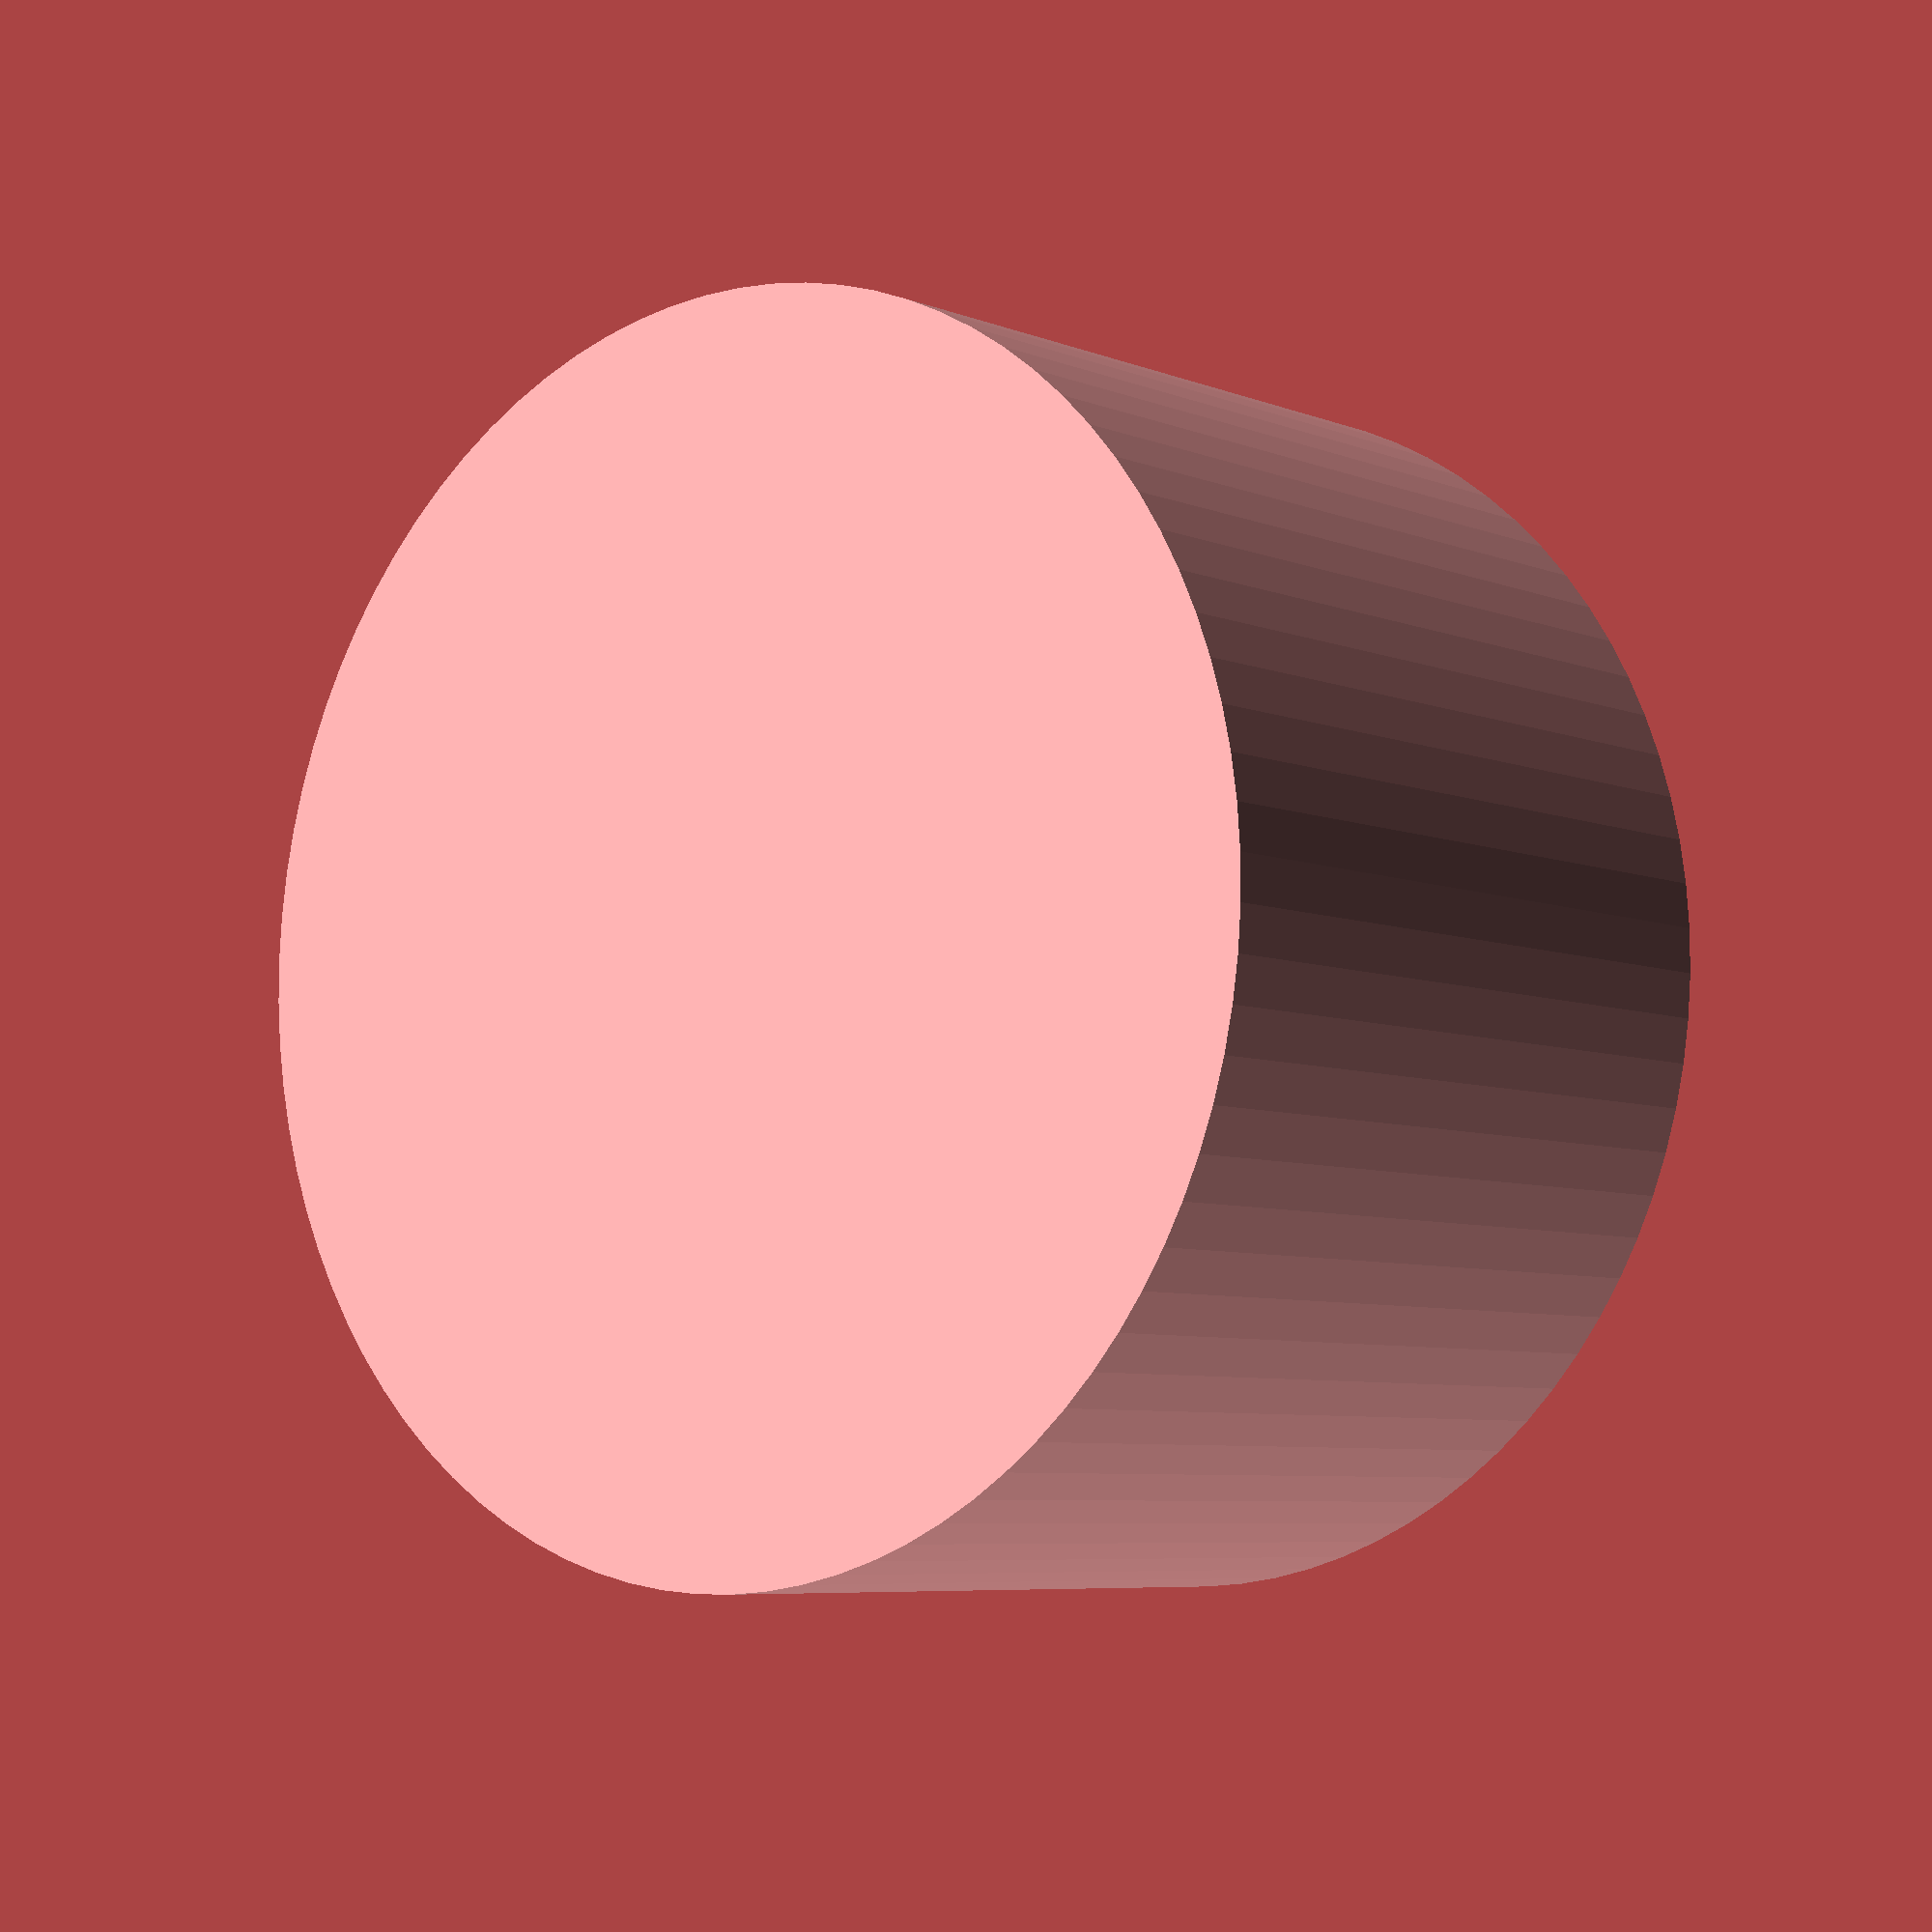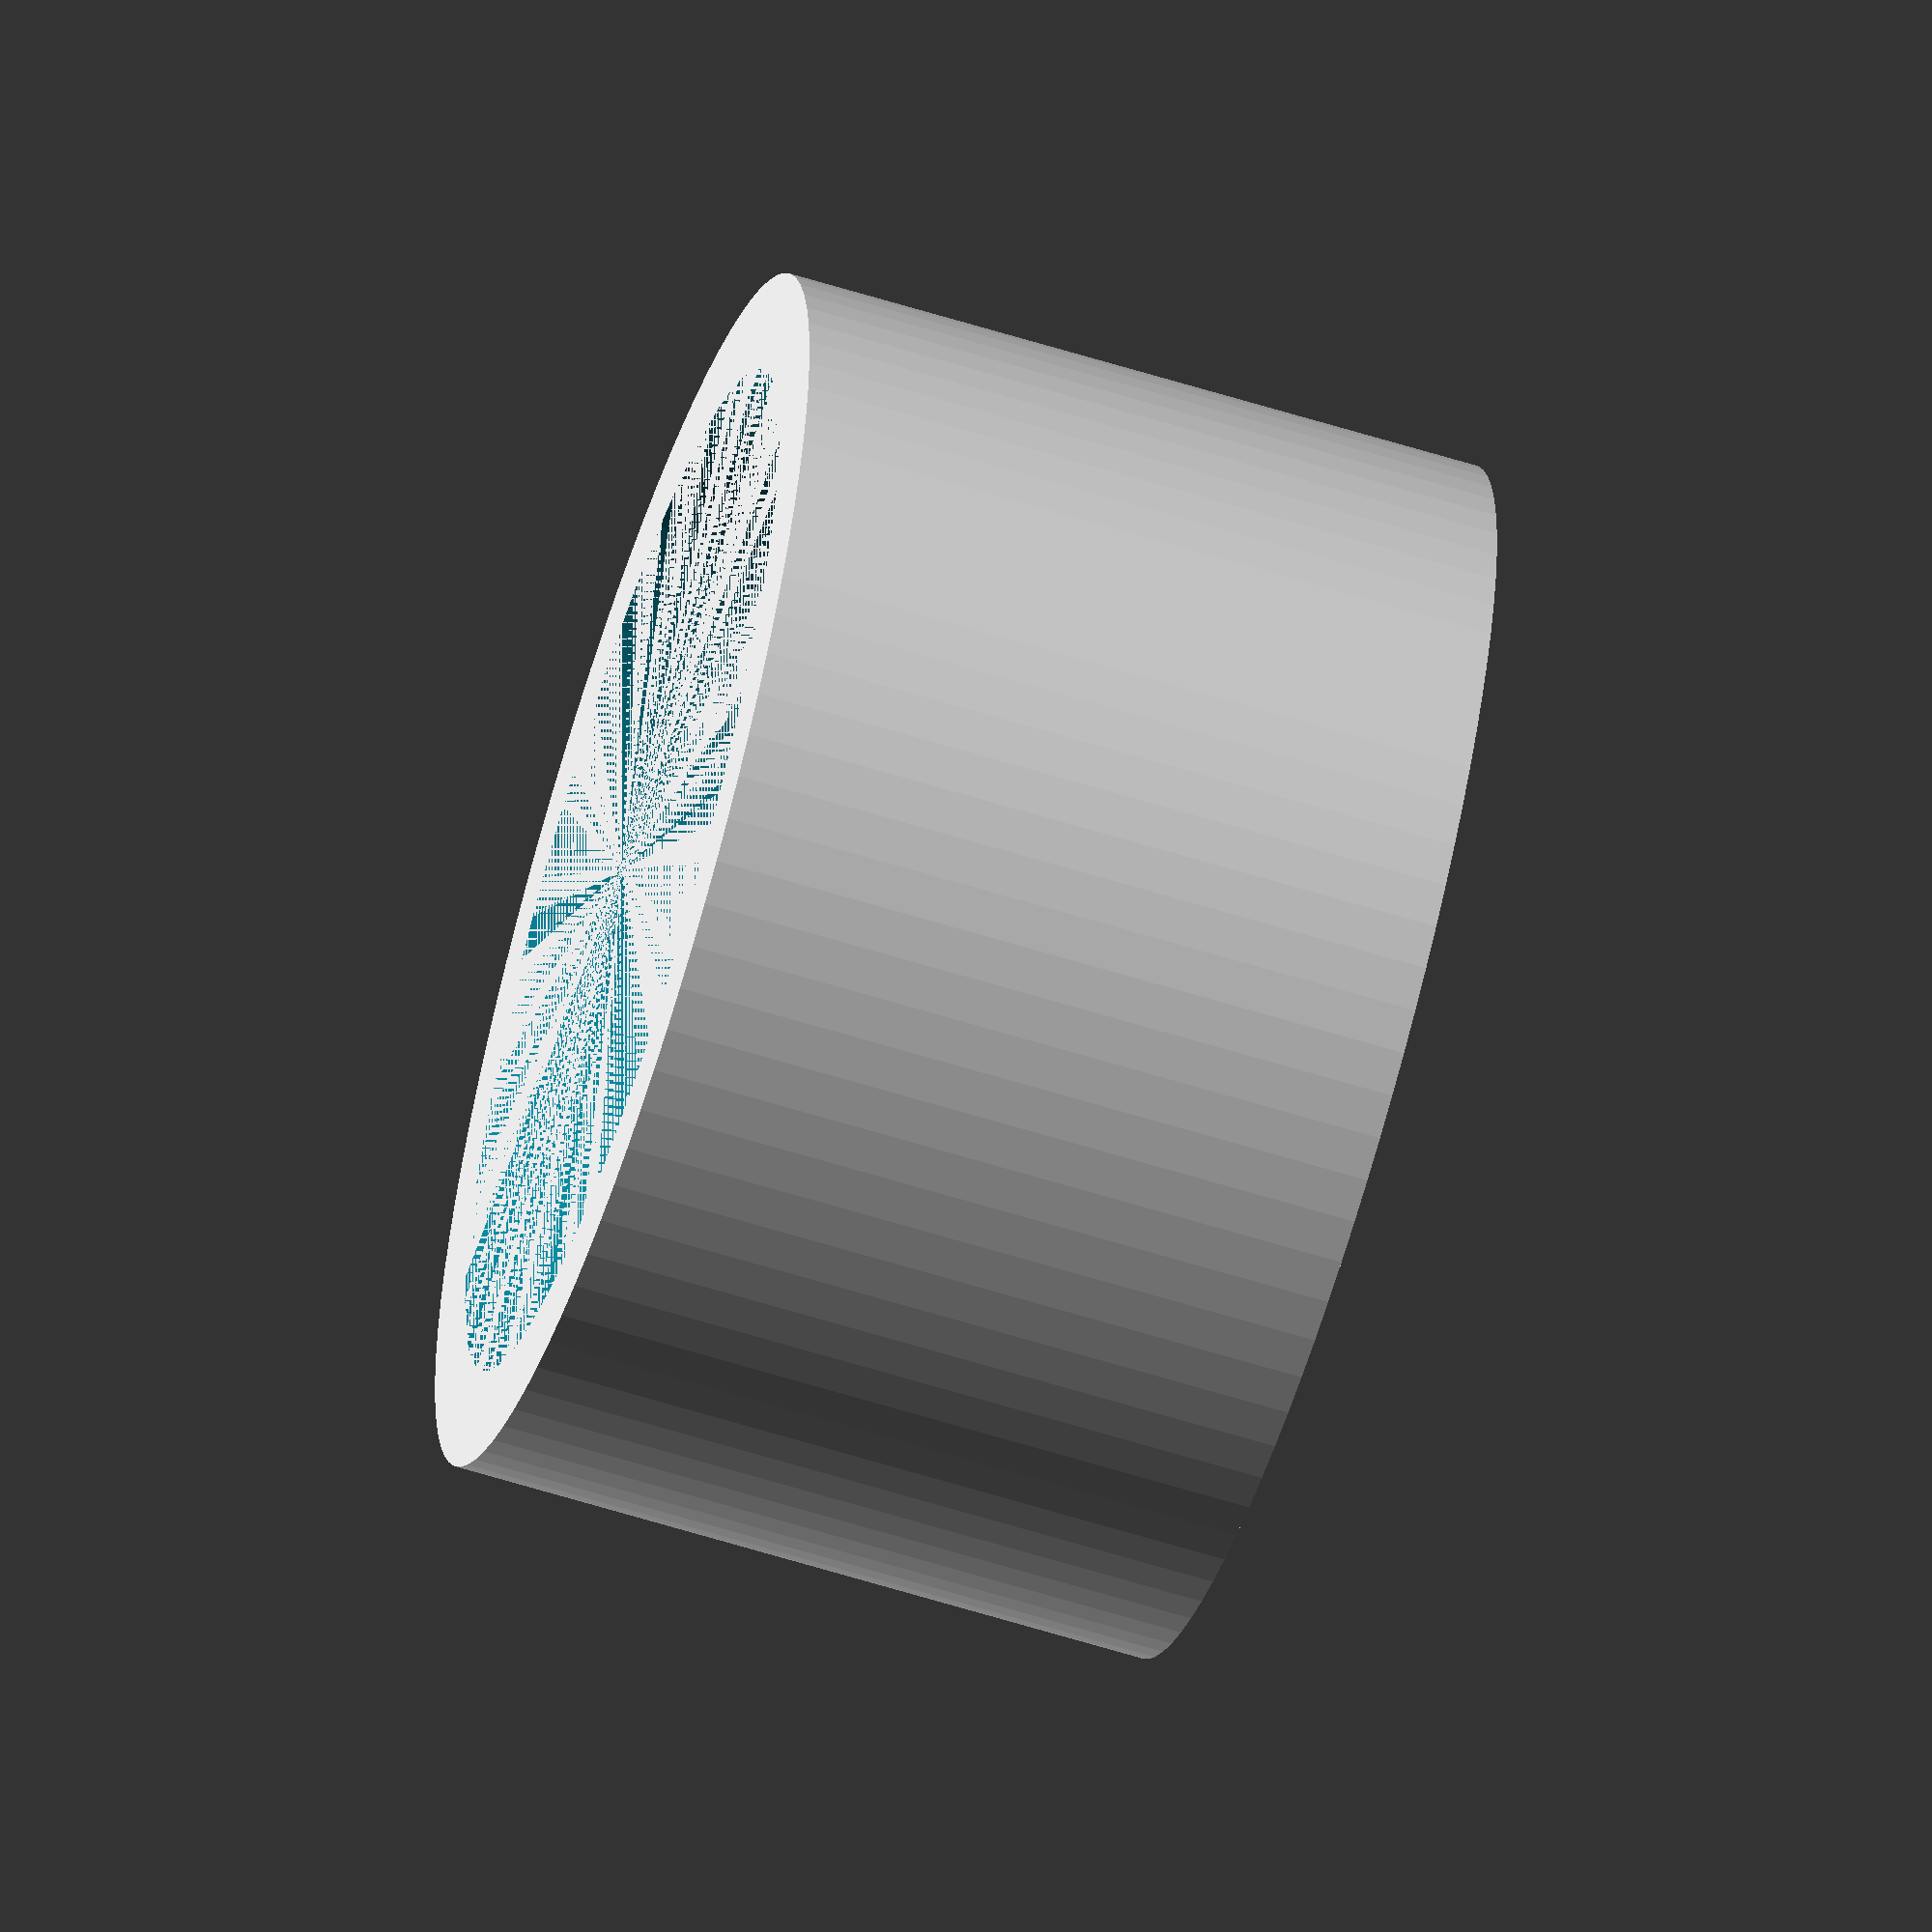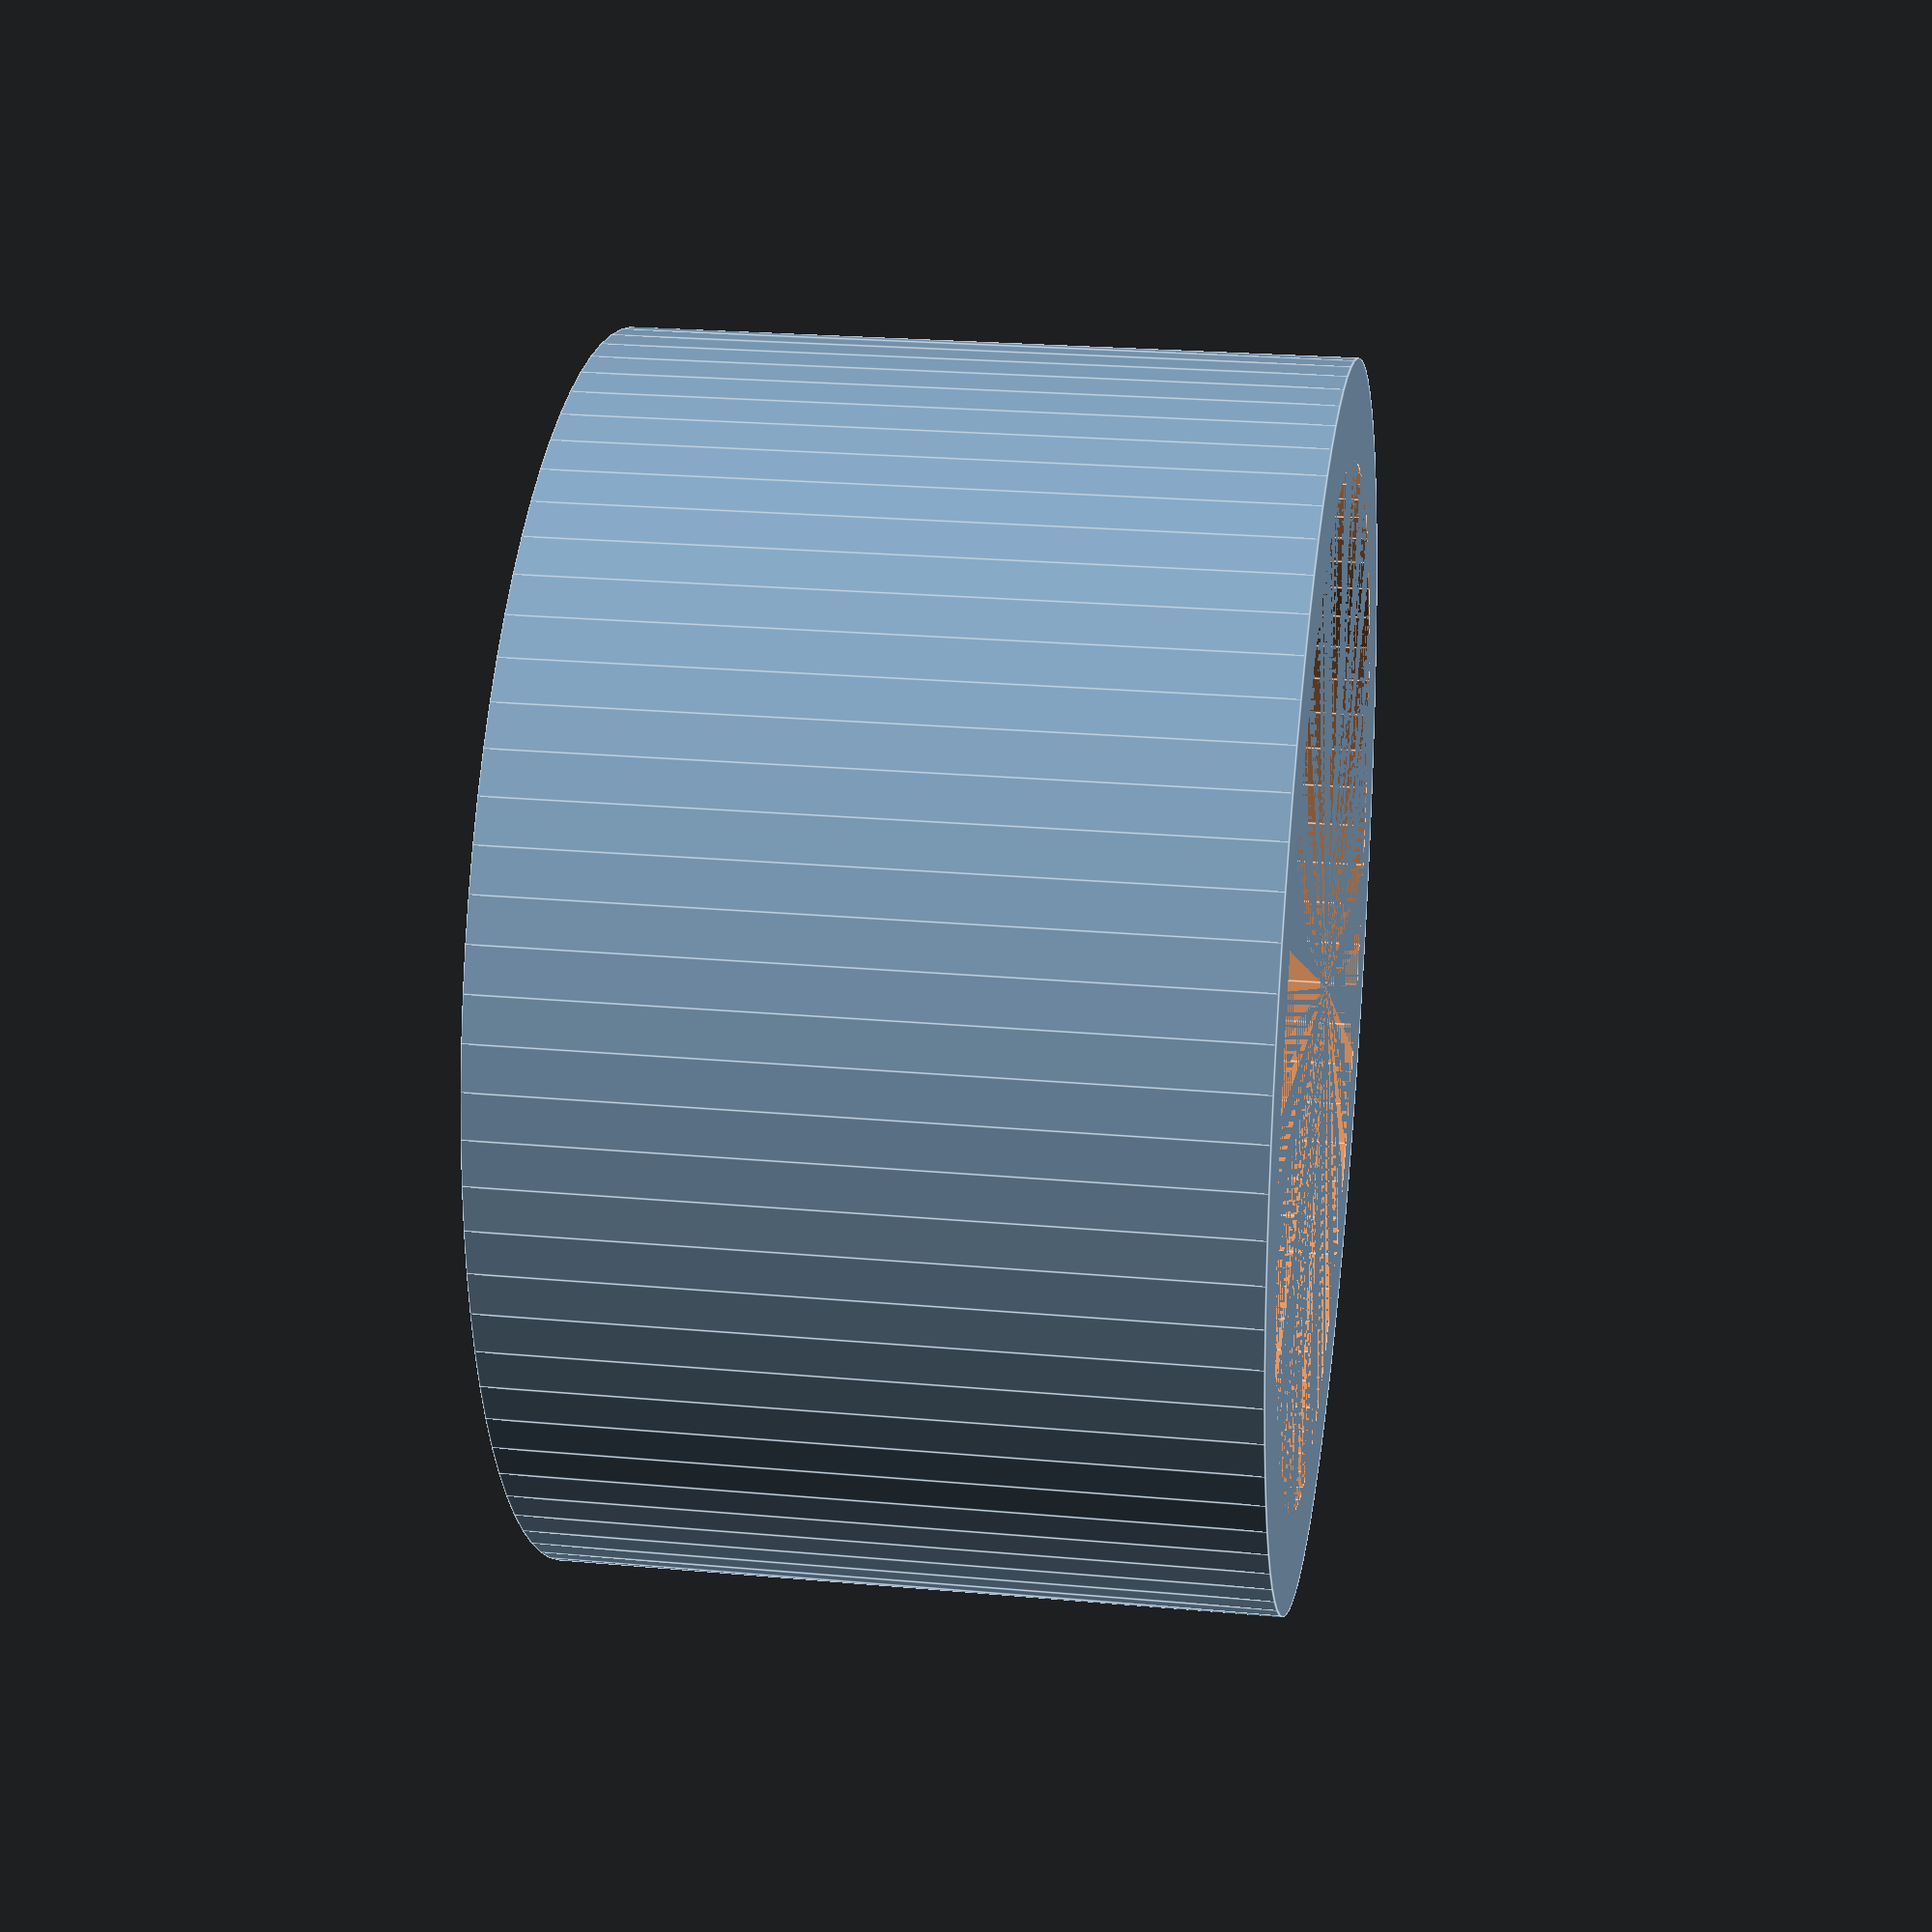
<openscad>
$fa = .01;
$fs = $preview ? 1 :.2;

od1 = 28.0;
id1 = 23.5;
h_outer = 16.3;
h_outer_2 =13.9;
h_inner = 10.9;
od2 = 10.5;
id2 = 6.0 + .1;

difference(){
    cylinder(h=h_outer, d=od1);
    cylinder(h=h_outer_2,d=id1);
}
translate([0,0,h_outer_2-h_inner])
difference(){
    cylinder(h=h_inner, d=od2);
    cylinder(h=h_inner, d=id2);
}
</openscad>
<views>
elev=186.5 azim=51.1 roll=139.5 proj=p view=wireframe
elev=61.8 azim=173.4 roll=252.4 proj=o view=wireframe
elev=156.7 azim=234.9 roll=81.3 proj=p view=edges
</views>
